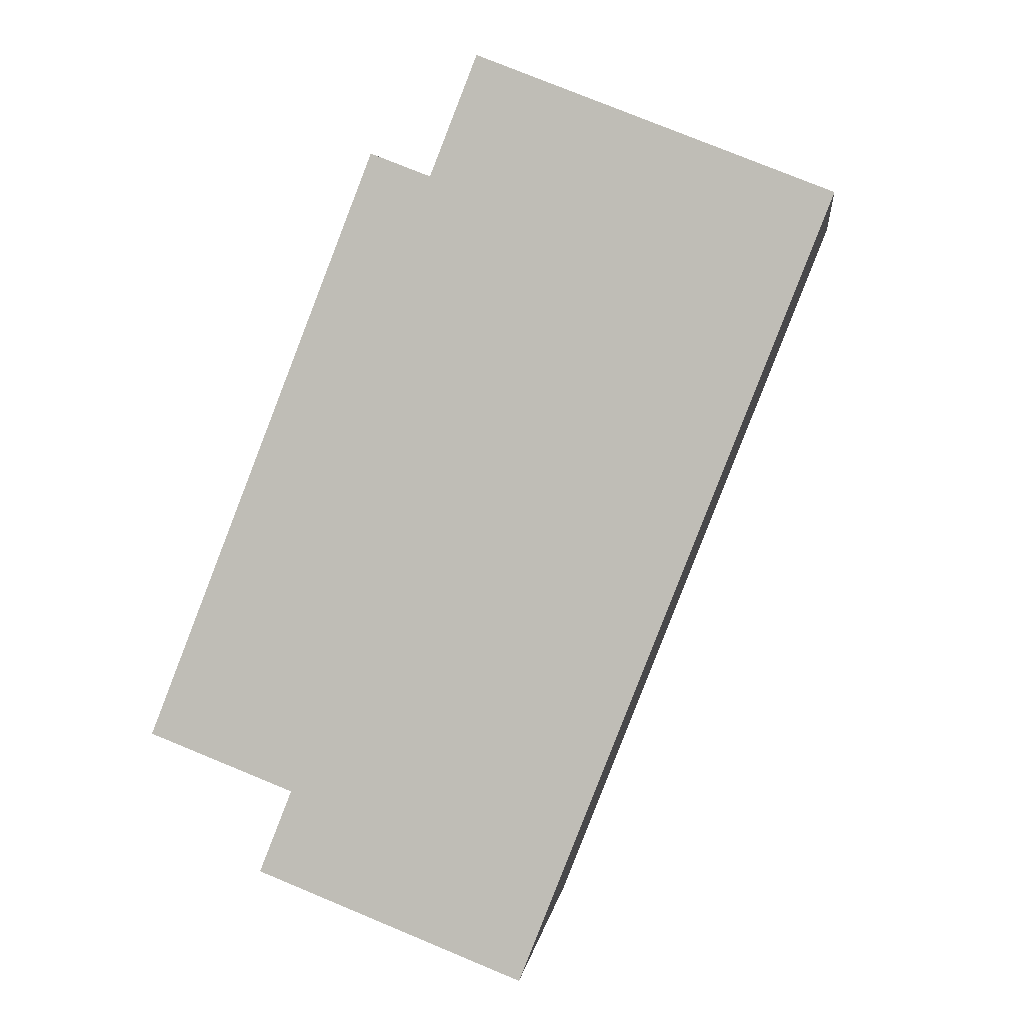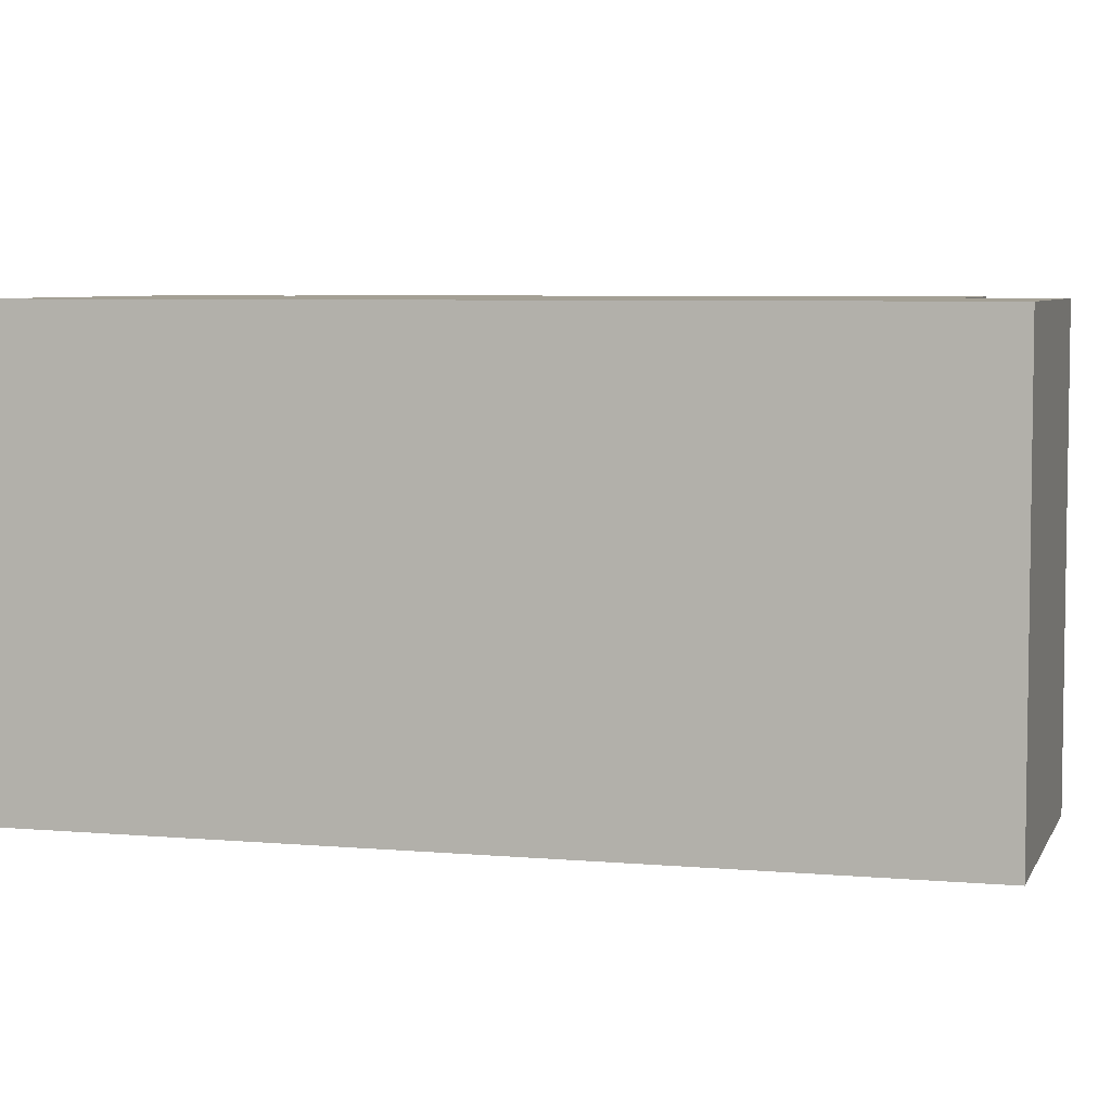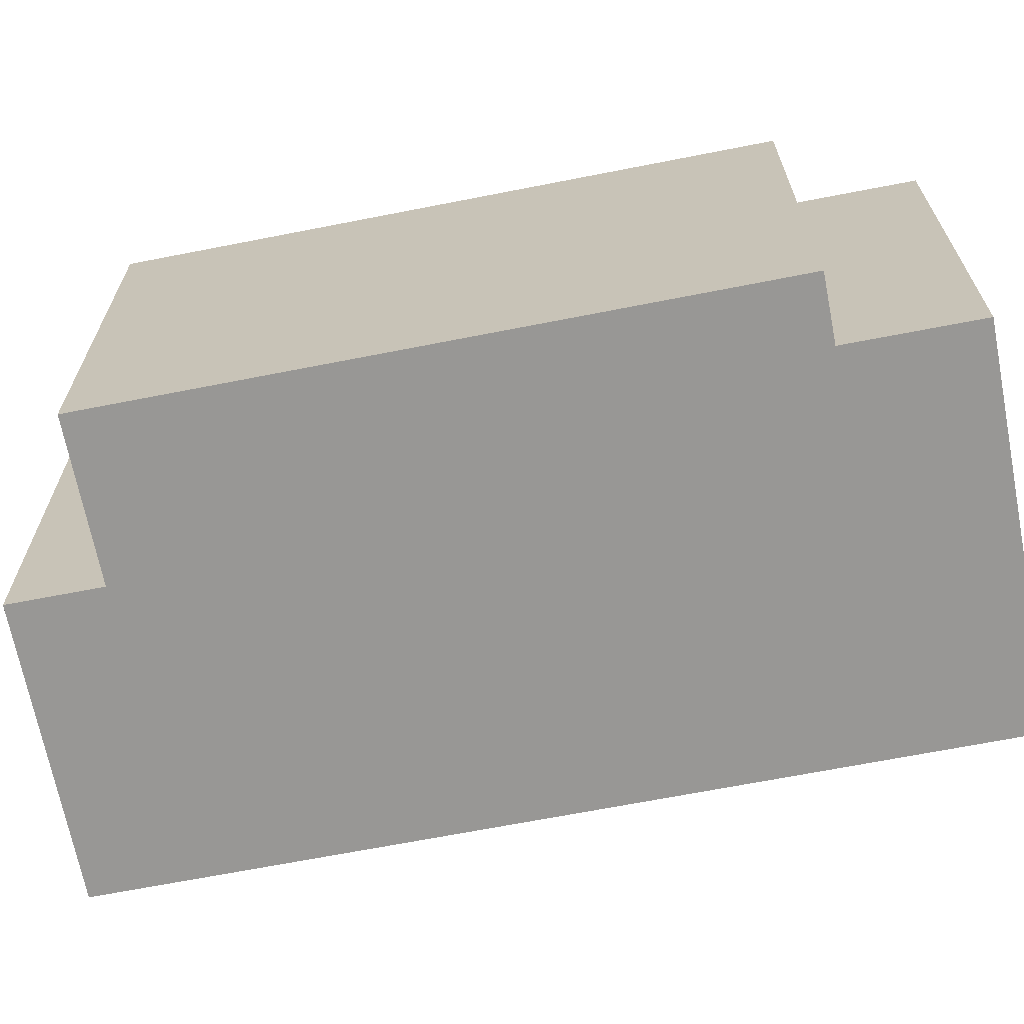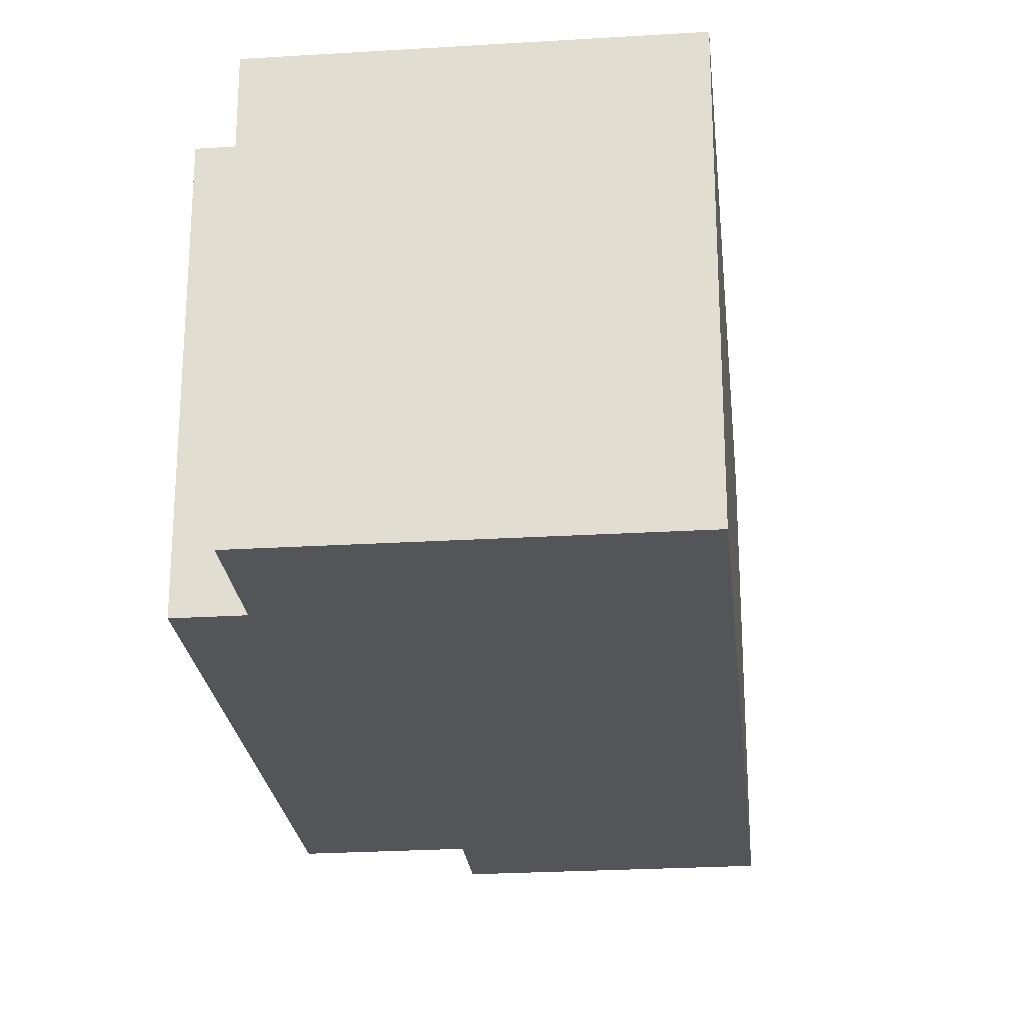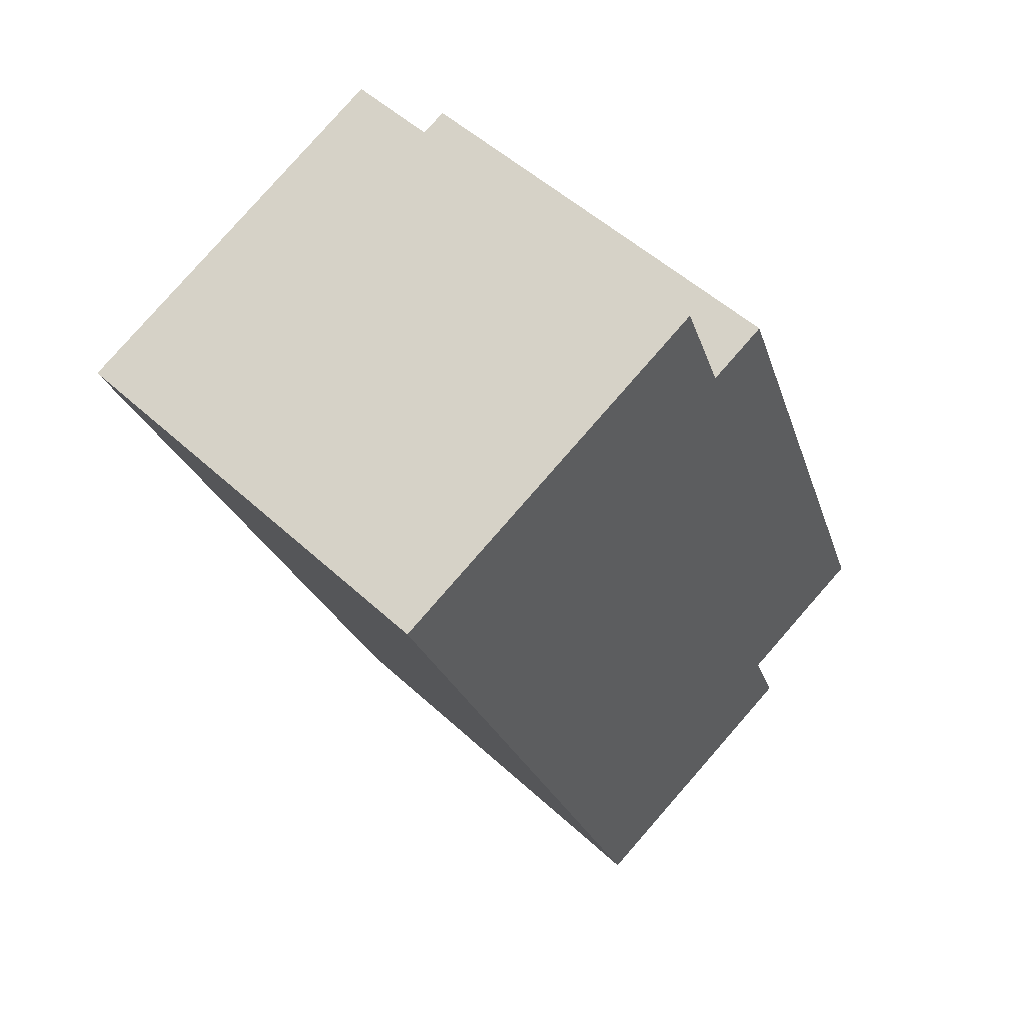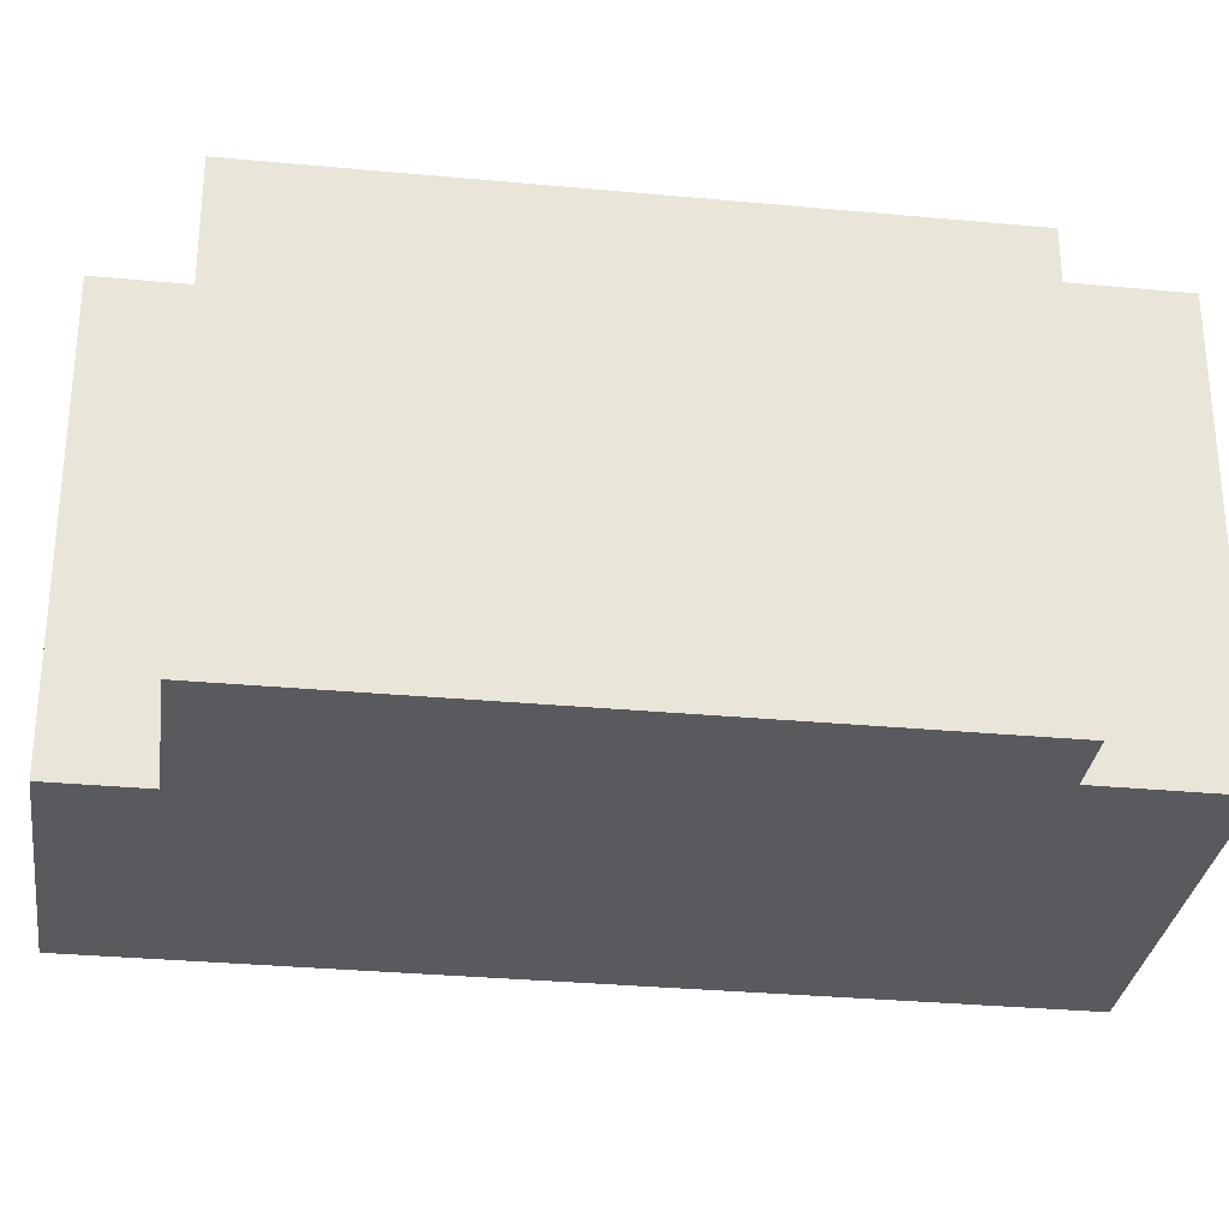
<metadata>
{"format":"obj","ext":"obj","renderer":"f3d","projection":"perspective","resolution":1024,"background":"white","views":[{"elev":2.6,"azim":7.3,"up":"+Z"},{"elev":5.7,"azim":126.9,"up":"+Y"},{"elev":-68.2,"azim":-57.5,"up":"+Y"},{"elev":-24.5,"azim":27.4,"up":"+Y"},{"elev":51.2,"azim":135.1,"up":"+Z"},{"elev":-30.7,"azim":-76.3,"up":"+Y"}]}
</metadata>
<code>
v  3.538 6.674 9.043
v  0.927 6.674 -0.351
v  0 6.674 4.087e-16
v  2.237 6.674 -0.868
v  5.836 6.674 -3.749
v  1.734 6.674 -2.143
v  10.6 6.674 8.362
v  4.459 6.674 8.68
v  5.182 6.674 10.51
v  5.836 2.296e-16 -3.749
v  1.734 1.312e-16 -2.143
v  2.237 5.315e-17 -0.868
v  0 0 0
v  0.927 2.149e-17 -0.351
v  3.538 -5.537e-16 9.043
v  4.459 -5.315e-16 8.68
v  5.182 -6.437e-16 10.51
v  10.6 -5.12e-16 8.362
g defaultobject
f 1 2 3
f 2 1 4
f 4 5 6
f 5 4 7
f 7 4 8
f 8 4 1
f 7 8 9
f 10 6 5
f 6 10 11
f 12 2 4
f 2 12 3
f 3 12 13
f 13 12 14
f 11 4 6
f 4 11 12
f 13 1 3
f 1 13 15
f 16 9 8
f 9 16 17
f 15 8 1
f 8 15 16
f 17 7 9
f 7 17 18
f 18 5 7
f 5 18 10
f 13 16 15
f 16 18 17
f 18 16 13
f 18 13 14
f 18 14 12
f 18 12 11
f 18 11 10

</code>
